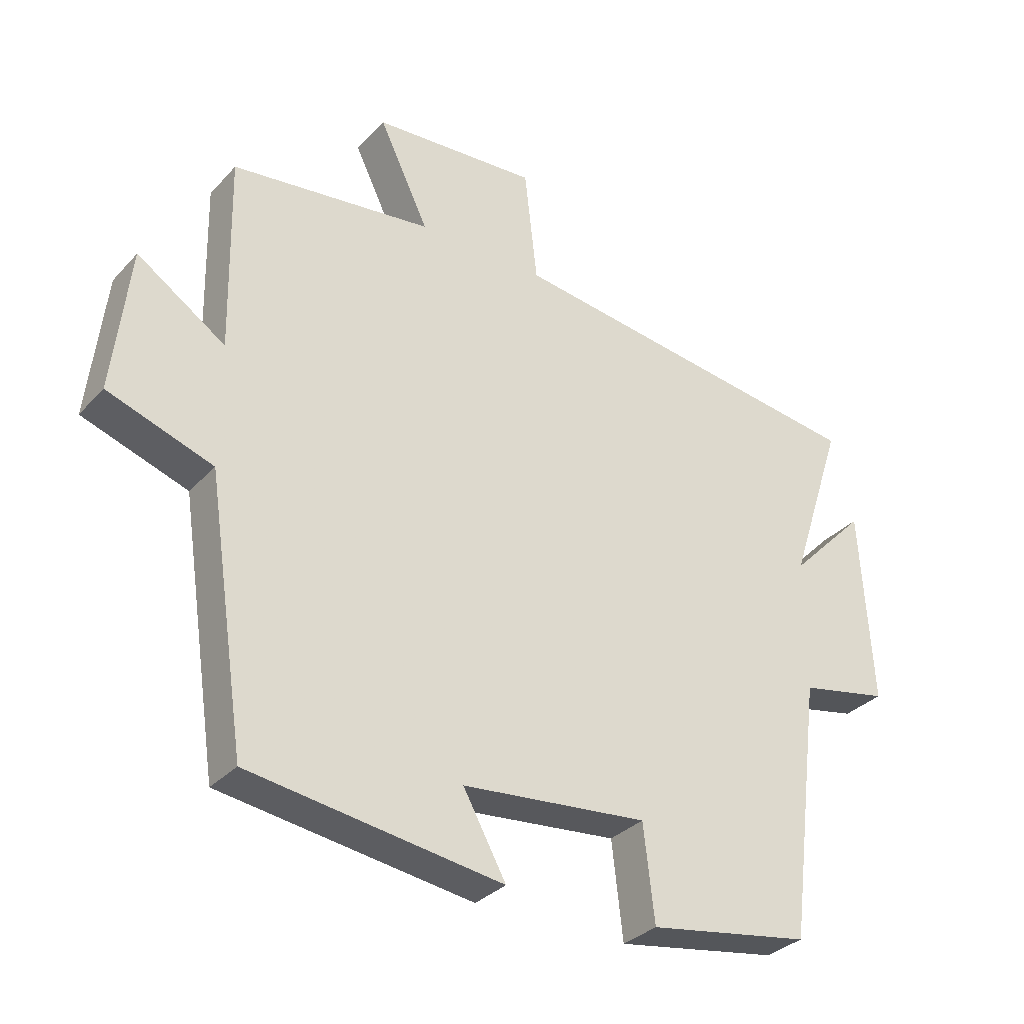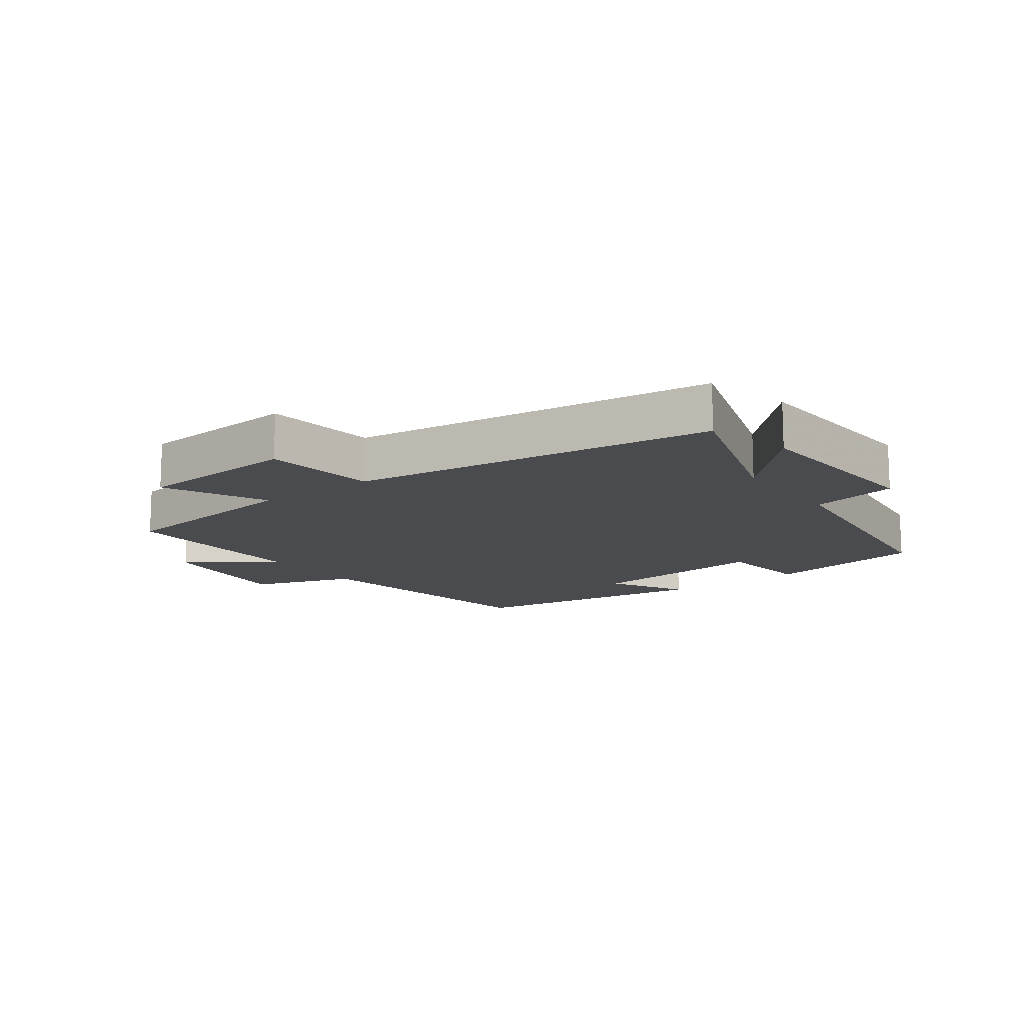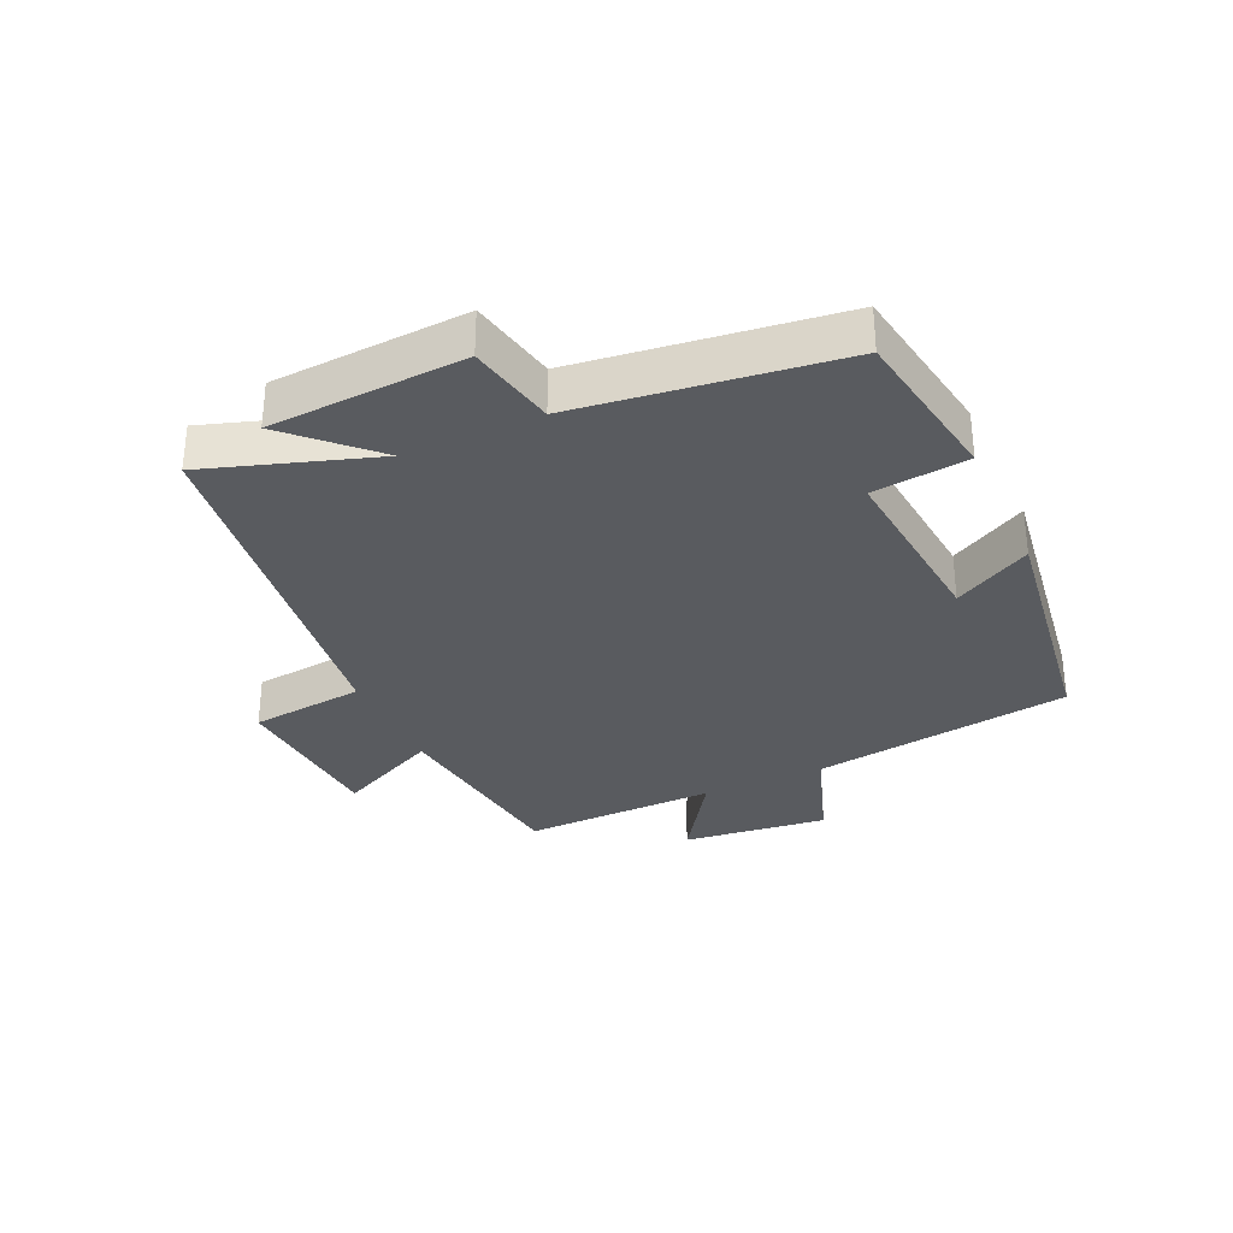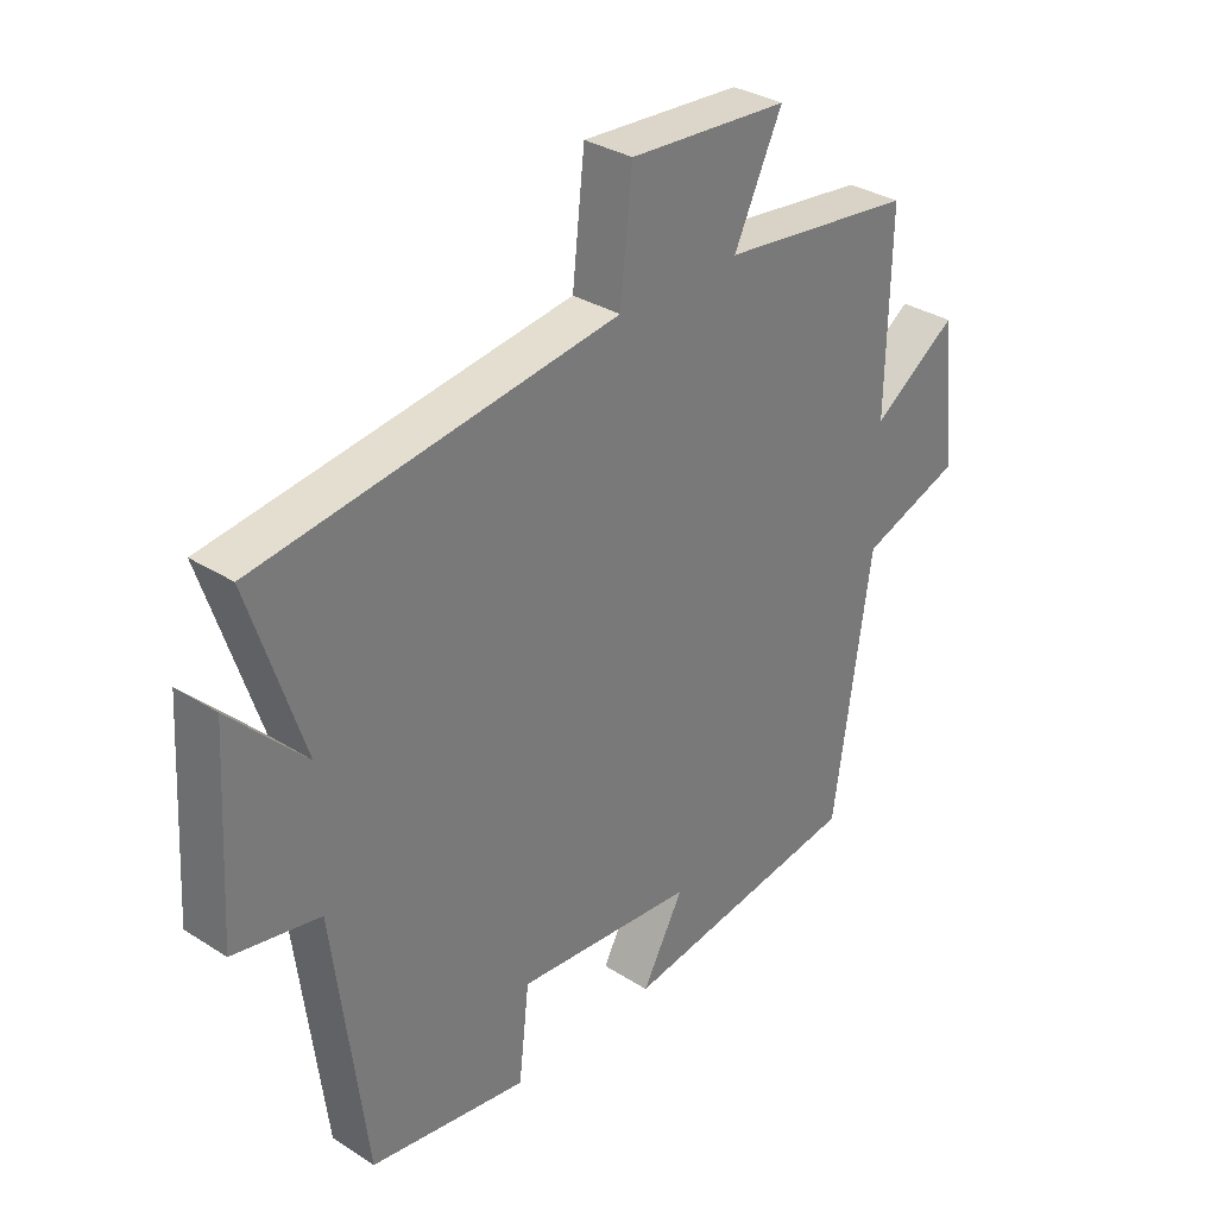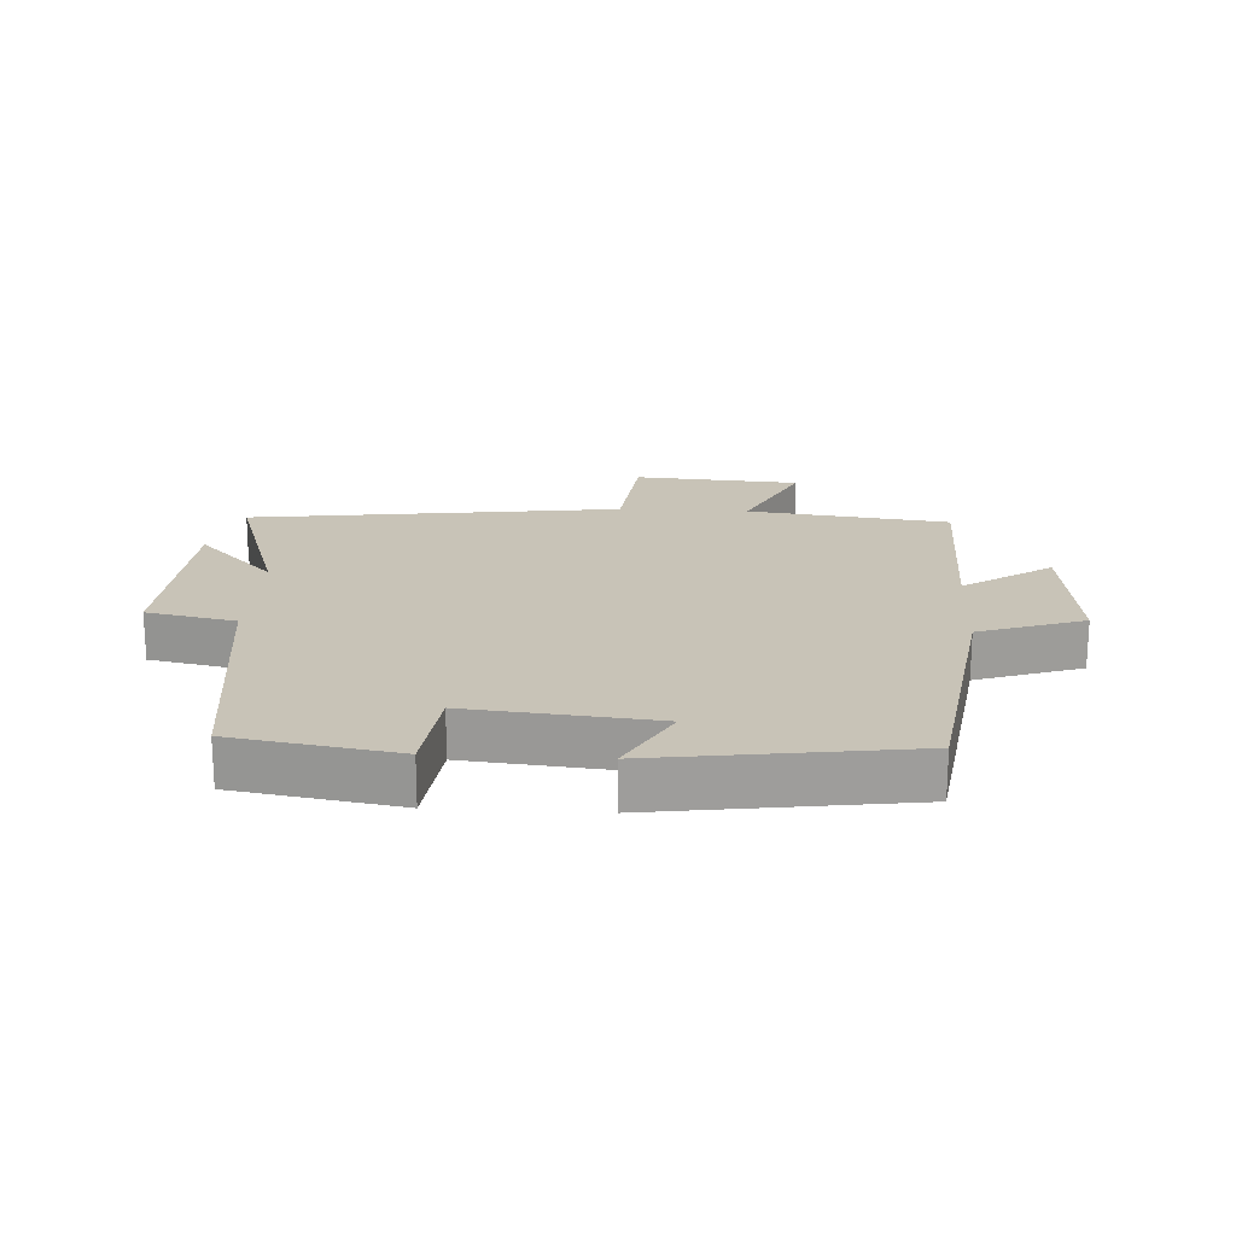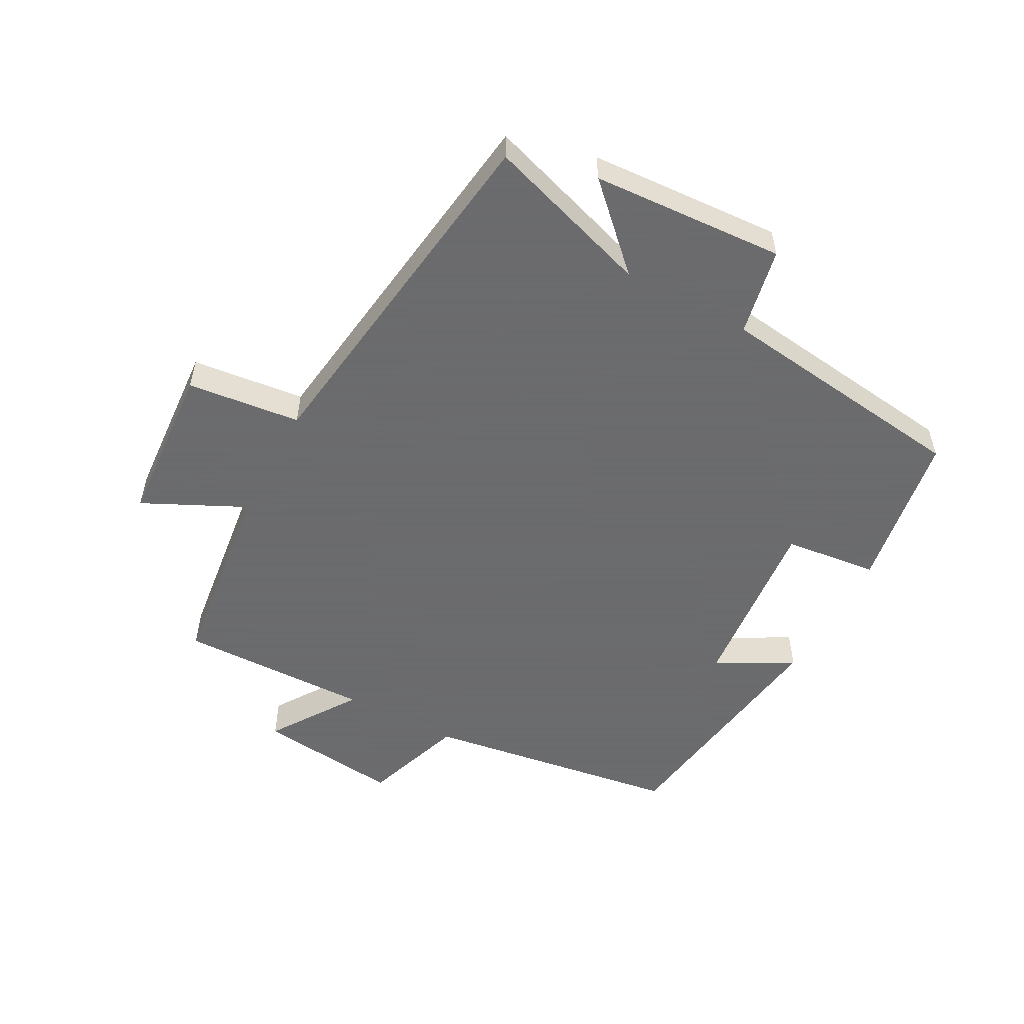
<metadata>
{"format":"obj","ext":"obj","renderer":"f3d","projection":"perspective","resolution":1024,"background":"white","views":[{"elev":-32.3,"azim":-34.9,"up":"+Z"},{"elev":-13.7,"azim":36.6,"up":"+Y"},{"elev":-32.0,"azim":114.5,"up":"+Y"},{"elev":32.6,"azim":131.4,"up":"+Z"},{"elev":19.7,"azim":-176.7,"up":"+Y"},{"elev":-53.5,"azim":61.7,"up":"+Y"}]}
</metadata>
<code>
v -0.506 0.07 0.461
v -0.192 0.07 0.5
v -0.27 0.07 0.662
v -0.012 0.07 0.68
v 0.008 0.07 0.5
v 0.586 0.07 0.423
v 0.5 0.07 0.16
v 0.621 0.07 0.284
v 0.639 0.07 -0.022
v 0.5 0.07 -0.05
v 0.448 0.07 -0.458
v 0.194 0.07 -0.5
v 0.177 0.07 -0.351
v -0.113 0.07 -0.379
v -0.046 0.07 -0.5
v -0.439 0.07 -0.444
v -0.5 0.07 -0.036
v -0.664 0.07 0.02
v -0.638 0.07 0.248
v -0.5 0.07 0.156
v -0.506 0 0.461
v -0.192 0 0.5
v -0.27 0 0.662
v -0.012 0 0.68
v 0.008 0 0.5
v 0.586 0 0.423
v 0.5 0 0.16
v 0.621 0 0.284
v 0.639 0 -0.022
v 0.5 0 -0.05
v 0.448 0 -0.458
v 0.194 0 -0.5
v 0.177 0 -0.351
v -0.113 0 -0.379
v -0.046 0 -0.5
v -0.439 0 -0.444
v -0.5 0 -0.036
v -0.664 0 0.02
v -0.638 0 0.248
v -0.5 0 0.156
f 17 18 19 20
f 15 16 17 20
f 14 15 20
f 13 14 20 1
f 10 11 12 13
f 10 13 1 2
f 7 8 9 10
f 7 10 2 3
f 5 6 7
f 5 7 3
f 3 4 5
f 40 39 38 37
f 40 37 36 35
f 40 35 34
f 21 40 34 33
f 33 32 31 30
f 22 21 33 30
f 30 29 28 27
f 23 22 30 27
f 27 26 25
f 23 27 25
f 25 24 23
f 1 21 22 2
f 2 22 23 3
f 3 23 24 4
f 4 24 25 5
f 5 25 26 6
f 6 26 27 7
f 7 27 28 8
f 8 28 29 9
f 9 29 30 10
f 10 30 31 11
f 11 31 32 12
f 12 32 33 13
f 13 33 34 14
f 14 34 35 15
f 15 35 36 16
f 16 36 37 17
f 17 37 38 18
f 18 38 39 19
f 19 39 40 20
f 20 40 21 1

</code>
